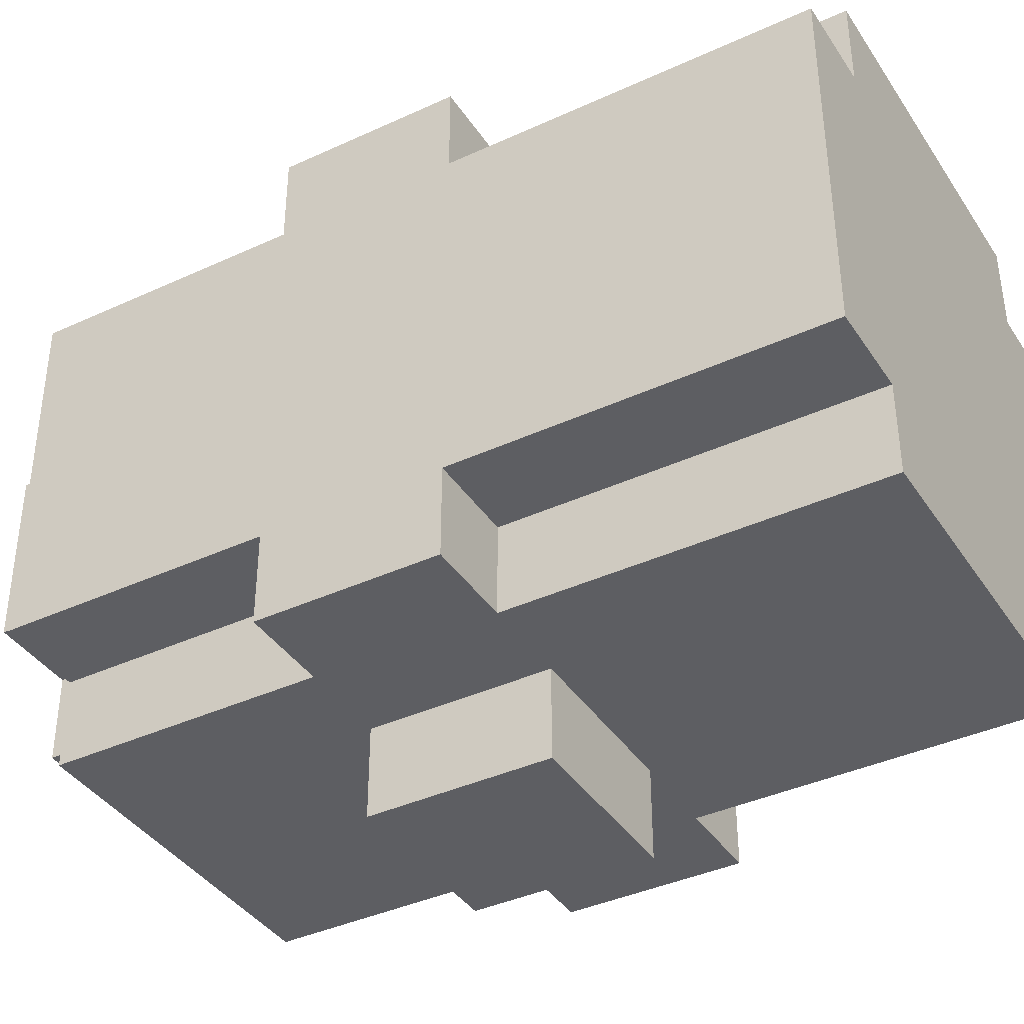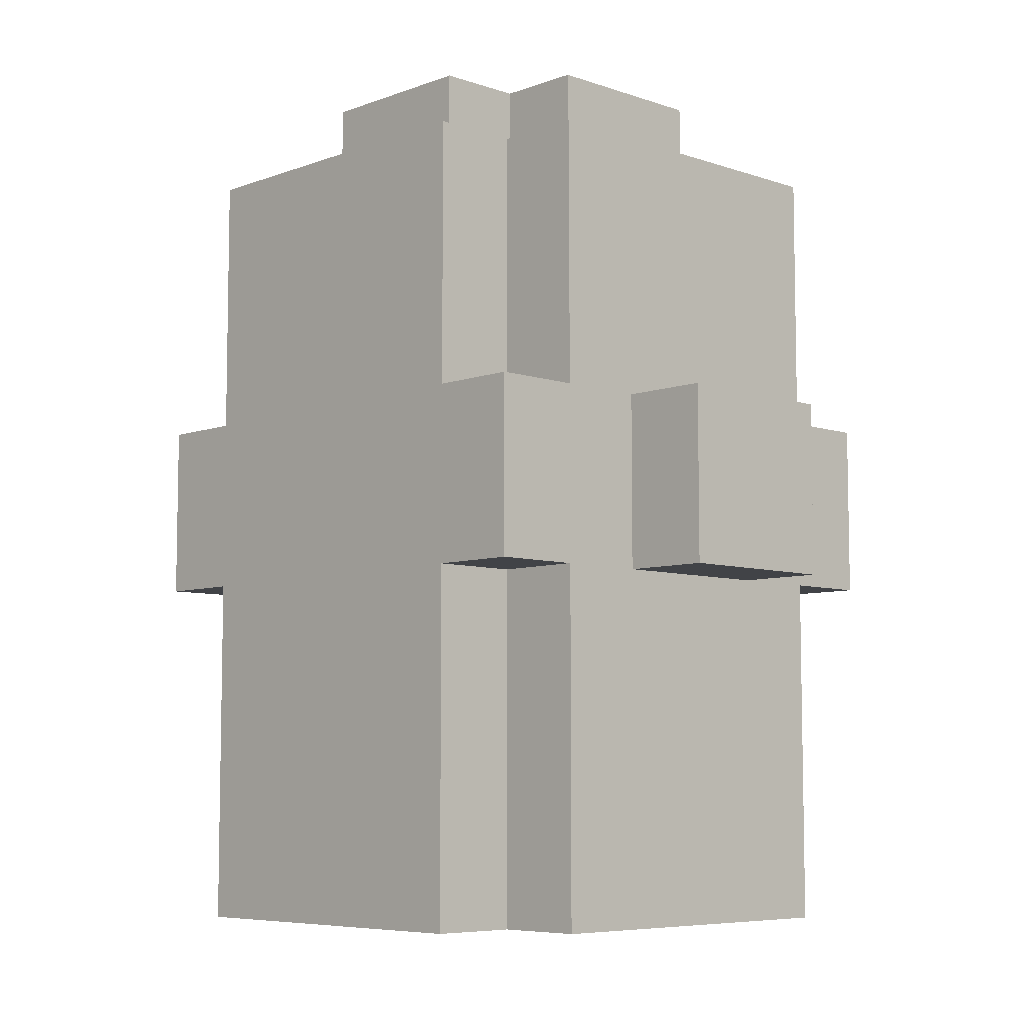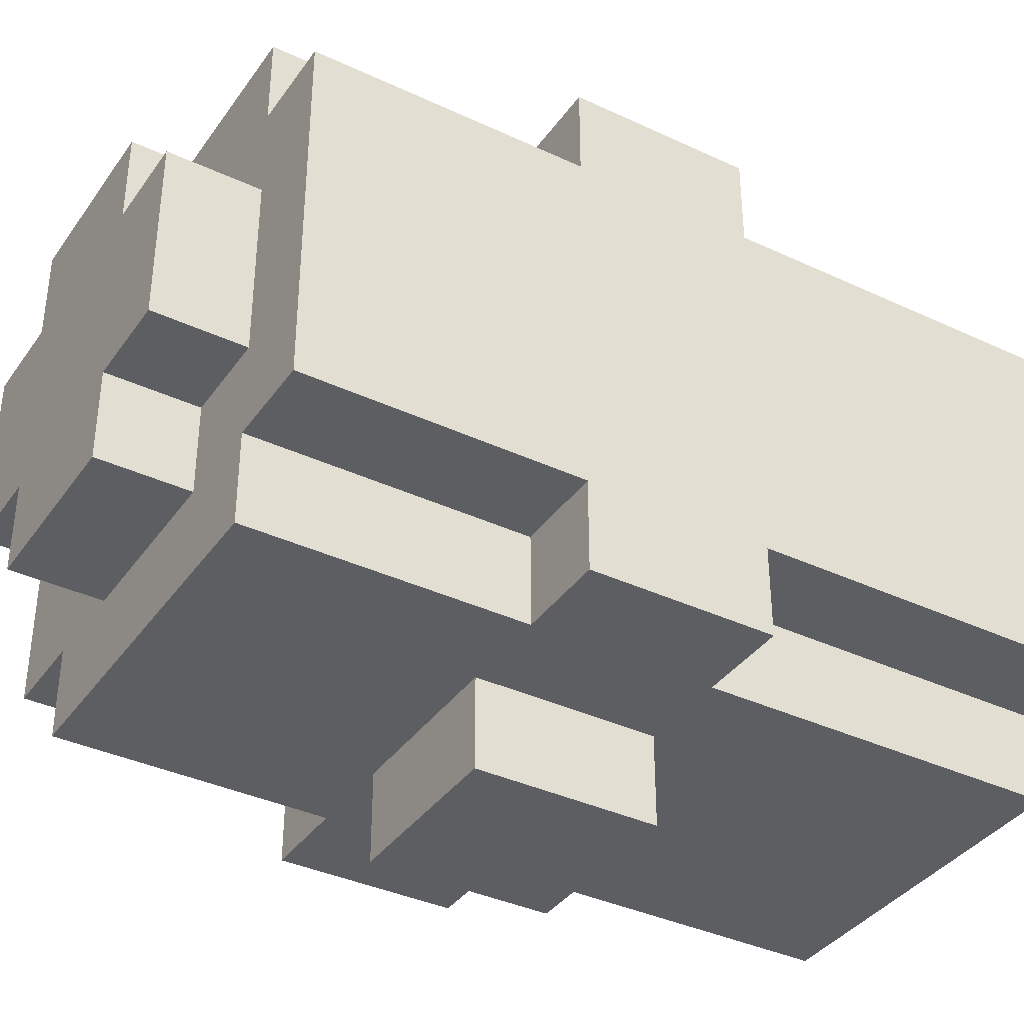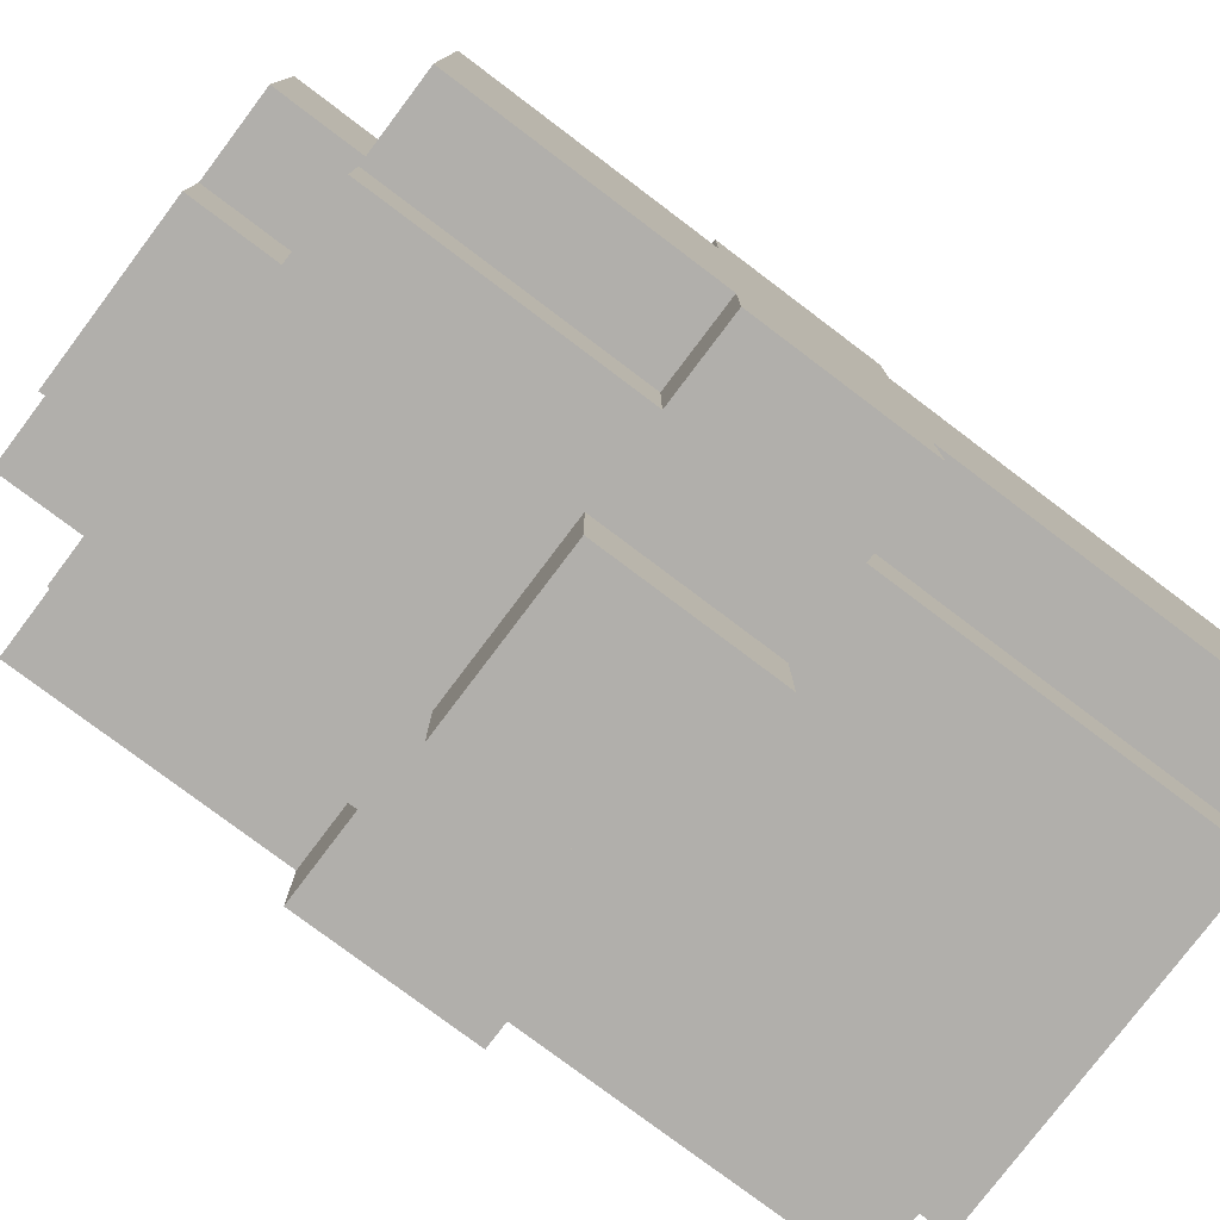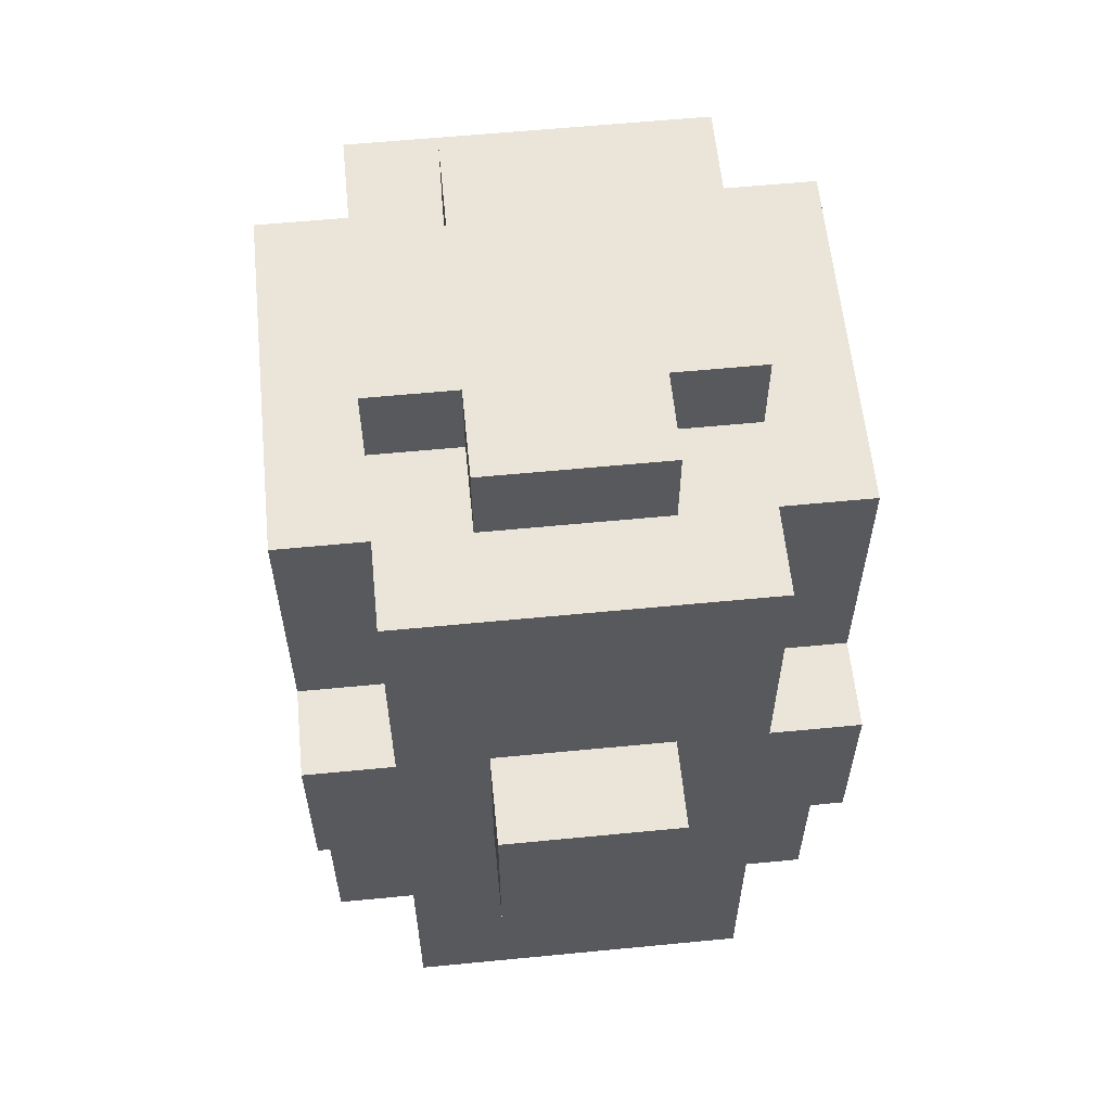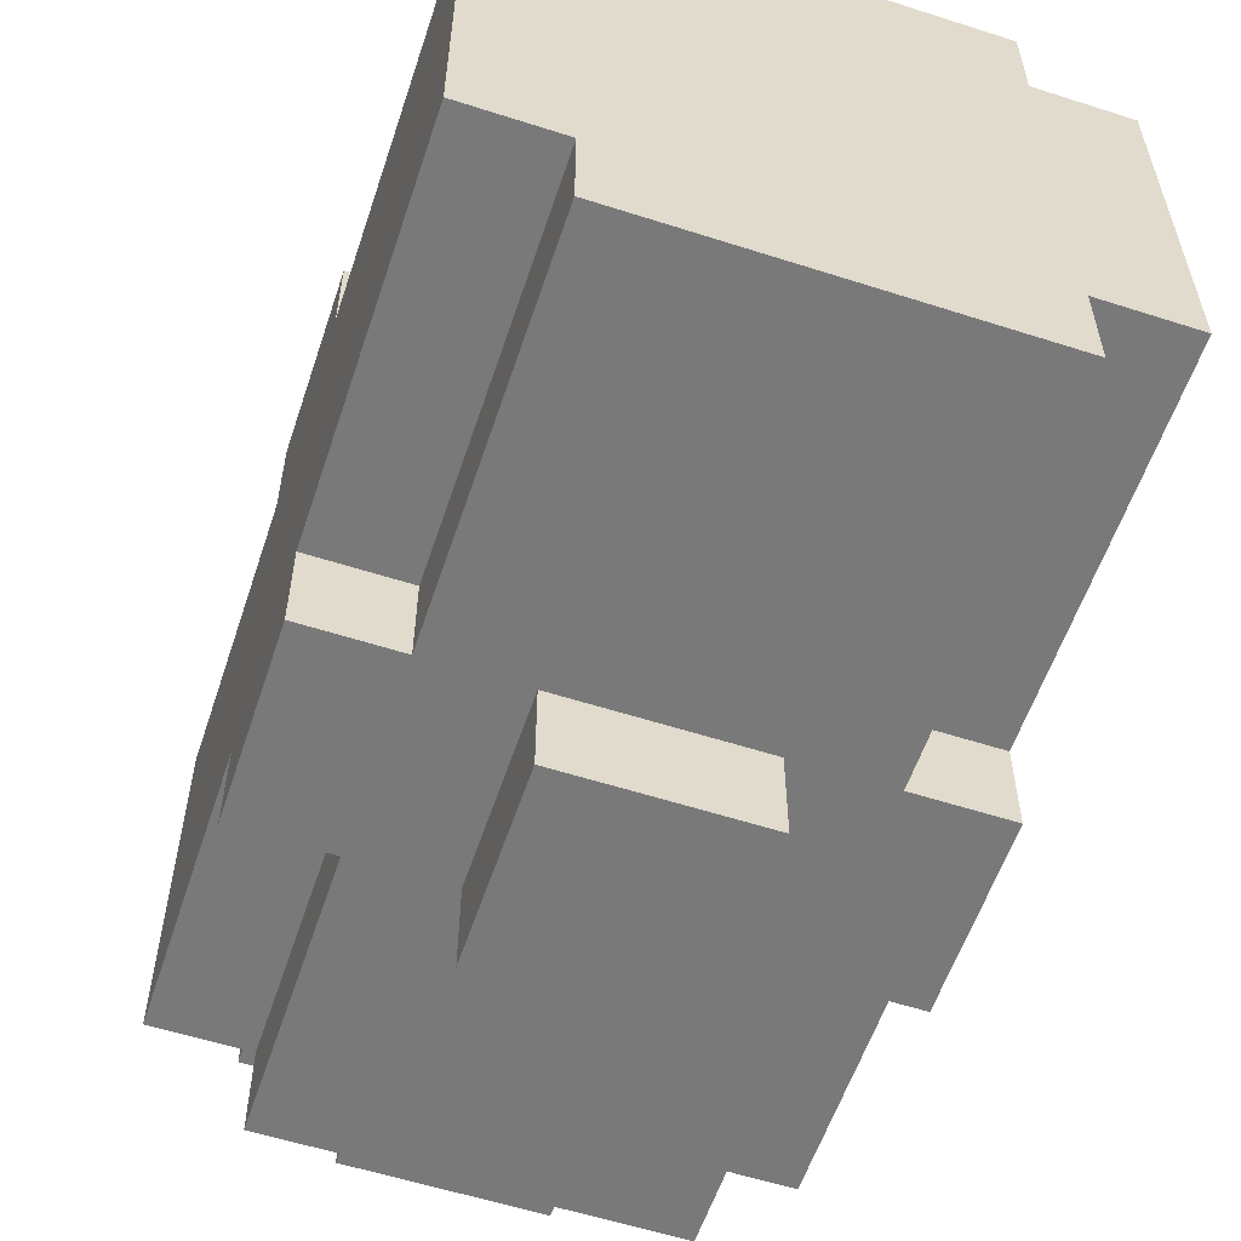
<metadata>
{"format":"obj","ext":"obj","renderer":"f3d","projection":"perspective","resolution":1024,"background":"white","views":[{"elev":-39.1,"azim":-60.0,"up":"+Z"},{"elev":-7.0,"azim":-43.9,"up":"+Y"},{"elev":-37.4,"azim":-121.0,"up":"+Z"},{"elev":-78.3,"azim":-127.0,"up":"+Z"},{"elev":59.6,"azim":174.3,"up":"+Y"},{"elev":-57.8,"azim":-18.4,"up":"+Z"}]}
</metadata>
<code>
o
v -0.3 0 0.2
v -0.3 0 -0.2
v -0.3 0.4 0.3
v -0.3 0.4 0.2
v -0.3 0.4 -0.2
v -0.3 0.4 -0.3
v -0.3 0.6 0.3
v -0.3 0.6 0.2
v -0.3 0.6 -0.2
v -0.3 0.6 -0.3
v -0.3 0.9 0.2
v -0.3 0.9 -0.2
v -0.2 0 0.3
v -0.2 0 0.2
v -0.2 0 -0.2
v -0.2 0 -0.3
v -0.2 0.4 0.3
v -0.2 0.4 0.2
v -0.2 0.4 -0.2
v -0.2 0.4 -0.3
v -0.2 0.6 0.3
v -0.2 0.6 0.2
v -0.2 0.6 -0.2
v -0.2 0.6 -0.3
v -0.2 0.9 0.3
v -0.2 0.9 0.2
v -0.2 0.9 0.1
v -0.2 0.9 -0.1
v -0.2 0.9 -0.2
v -0.2 0.9 -0.3
v -0.2 1 0.1
v -0.2 1 -0.1
v -0.1 0.4 0.4
v -0.1 0.4 0.3
v -0.1 0.4 -0.3
v -0.1 0.4 -0.4
v -0.1 0.6 0.4
v -0.1 0.6 0.3
v -0.1 0.6 -0.3
v -0.1 0.6 -0.4
v -0.1 0.9 0.2
v -0.1 0.9 0.1
v -0.1 0.9 -0.1
v -0.1 0.9 -0.2
v -0.1 1 0.2
v -0.1 1 0.1
v -0.1 1 -0.1
v -0.1 1 -0.2
v 0.1 0.4 0.4
v 0.1 0.4 0.3
v 0.1 0.4 -0.3
v 0.1 0.4 -0.4
v 0.1 0.6 0.4
v 0.1 0.6 0.3
v 0.1 0.6 -0.3
v 0.1 0.6 -0.4
v 0.1 0.9 0.2
v 0.1 0.9 0.1
v 0.1 0.9 -0.1
v 0.1 0.9 -0.2
v 0.1 1 0.2
v 0.1 1 0.1
v 0.1 1 -0.1
v 0.1 1 -0.2
v 0.2 0 0.3
v 0.2 0 0.2
v 0.2 0 -0.2
v 0.2 0 -0.3
v 0.2 0.4 0.3
v 0.2 0.4 0.2
v 0.2 0.4 -0.2
v 0.2 0.4 -0.3
v 0.2 0.6 0.3
v 0.2 0.6 0.2
v 0.2 0.6 -0.2
v 0.2 0.6 -0.3
v 0.2 0.9 0.3
v 0.2 0.9 0.2
v 0.2 0.9 0.1
v 0.2 0.9 -0.1
v 0.2 0.9 -0.2
v 0.2 0.9 -0.3
v 0.2 1 0.1
v 0.2 1 -0.1
v 0.3 0 0.2
v 0.3 0 -0.2
v 0.3 0.4 0.3
v 0.3 0.4 0.2
v 0.3 0.4 -0.2
v 0.3 0.4 -0.3
v 0.3 0.6 0.3
v 0.3 0.6 0.2
v 0.3 0.6 -0.2
v 0.3 0.6 -0.3
v 0.3 0.9 0.2
v 0.3 0.9 -0.2
v -0.1 0.4 0.4
v -0.1 0.6 0.4
v 0.1 0.4 0.4
v 0.1 0.6 0.4
v -0.3 0.4 0.3
v -0.3 0.6 0.3
v -0.2 0 0.3
v -0.2 0.4 0.3
v -0.2 0.6 0.3
v -0.2 0.9 0.3
v -0.1 0.4 0.3
v -0.1 0.6 0.3
v 0.1 0.4 0.3
v 0.1 0.6 0.3
v 0.2 0 0.3
v 0.2 0.4 0.3
v 0.2 0.6 0.3
v 0.2 0.9 0.3
v 0.3 0.4 0.3
v 0.3 0.6 0.3
v -0.3 0 0.2
v -0.3 0.4 0.2
v -0.3 0.6 0.2
v -0.3 0.9 0.2
v -0.2 0 0.2
v -0.2 0.4 0.2
v -0.2 0.6 0.2
v -0.2 0.9 0.2
v -0.1 0.9 0.2
v -0.1 1 0.2
v 0.1 0.9 0.2
v 0.1 1 0.2
v 0.2 0 0.2
v 0.2 0.4 0.2
v 0.2 0.6 0.2
v 0.2 0.9 0.2
v 0.3 0 0.2
v 0.3 0.4 0.2
v 0.3 0.6 0.2
v 0.3 0.9 0.2
v -0.2 0.9 0.1
v -0.2 1 0.1
v -0.1 0.9 0.1
v -0.1 1 0.1
v 0.1 0.9 0.1
v 0.1 1 0.1
v 0.2 0.9 0.1
v 0.2 1 0.1
v -0.2 0.9 -0.1
v -0.2 1 -0.1
v -0.1 0.9 -0.1
v -0.1 1 -0.1
v 0.1 0.9 -0.1
v 0.1 1 -0.1
v 0.2 0.9 -0.1
v 0.2 1 -0.1
v -0.3 0 -0.2
v -0.3 0.4 -0.2
v -0.3 0.6 -0.2
v -0.3 0.9 -0.2
v -0.2 0 -0.2
v -0.2 0.4 -0.2
v -0.2 0.6 -0.2
v -0.2 0.9 -0.2
v -0.1 0.9 -0.2
v -0.1 1 -0.2
v 0.1 0.9 -0.2
v 0.1 1 -0.2
v 0.2 0 -0.2
v 0.2 0.4 -0.2
v 0.2 0.6 -0.2
v 0.2 0.9 -0.2
v 0.3 0 -0.2
v 0.3 0.4 -0.2
v 0.3 0.6 -0.2
v 0.3 0.9 -0.2
v -0.3 0.4 -0.3
v -0.3 0.6 -0.3
v -0.2 0 -0.3
v -0.2 0.4 -0.3
v -0.2 0.6 -0.3
v -0.2 0.9 -0.3
v -0.1 0.4 -0.3
v -0.1 0.6 -0.3
v 0.1 0.4 -0.3
v 0.1 0.6 -0.3
v 0.2 0 -0.3
v 0.2 0.4 -0.3
v 0.2 0.6 -0.3
v 0.2 0.9 -0.3
v 0.3 0.4 -0.3
v 0.3 0.6 -0.3
v -0.1 0.4 -0.4
v -0.1 0.6 -0.4
v 0.1 0.4 -0.4
v 0.1 0.6 -0.4
v -0.2 0 0.3
v 0.2 0 0.3
v -0.3 0 0.2
v -0.2 0 0.2
v 0.2 0 0.2
v 0.3 0 0.2
v -0.3 0 -0.2
v -0.2 0 -0.2
v 0.2 0 -0.2
v 0.3 0 -0.2
v -0.2 0 -0.3
v 0.2 0 -0.3
v -0.1 0.4 0.4
v 0.1 0.4 0.4
v -0.3 0.4 0.3
v -0.2 0.4 0.3
v -0.1 0.4 0.3
v 0.1 0.4 0.3
v 0.2 0.4 0.3
v 0.3 0.4 0.3
v -0.3 0.4 0.2
v -0.2 0.4 0.2
v 0.2 0.4 0.2
v 0.3 0.4 0.2
v -0.3 0.4 -0.2
v -0.2 0.4 -0.2
v 0.2 0.4 -0.2
v 0.3 0.4 -0.2
v -0.3 0.4 -0.3
v -0.2 0.4 -0.3
v -0.1 0.4 -0.3
v 0.1 0.4 -0.3
v 0.2 0.4 -0.3
v 0.3 0.4 -0.3
v -0.1 0.4 -0.4
v 0.1 0.4 -0.4
v -0.1 0.6 0.4
v 0.1 0.6 0.4
v -0.3 0.6 0.3
v -0.2 0.6 0.3
v -0.1 0.6 0.3
v 0.1 0.6 0.3
v 0.2 0.6 0.3
v 0.3 0.6 0.3
v -0.3 0.6 0.2
v -0.2 0.6 0.2
v 0.2 0.6 0.2
v 0.3 0.6 0.2
v -0.3 0.6 -0.2
v -0.2 0.6 -0.2
v 0.2 0.6 -0.2
v 0.3 0.6 -0.2
v -0.3 0.6 -0.3
v -0.2 0.6 -0.3
v -0.1 0.6 -0.3
v 0.1 0.6 -0.3
v 0.2 0.6 -0.3
v 0.3 0.6 -0.3
v -0.1 0.6 -0.4
v 0.1 0.6 -0.4
v -0.2 0.9 0.3
v 0.2 0.9 0.3
v -0.3 0.9 0.2
v -0.2 0.9 0.2
v -0.1 0.9 0.2
v 0.1 0.9 0.2
v 0.2 0.9 0.2
v 0.3 0.9 0.2
v -0.2 0.9 0.1
v -0.1 0.9 0.1
v 0.1 0.9 0.1
v 0.2 0.9 0.1
v -0.2 0.9 -0.1
v -0.1 0.9 -0.1
v 0.1 0.9 -0.1
v 0.2 0.9 -0.1
v -0.3 0.9 -0.2
v -0.2 0.9 -0.2
v -0.1 0.9 -0.2
v 0.1 0.9 -0.2
v 0.2 0.9 -0.2
v 0.3 0.9 -0.2
v -0.2 0.9 -0.3
v 0.2 0.9 -0.3
v -0.1 1 0.2
v 0.1 1 0.2
v -0.2 1 0.1
v -0.1 1 0.1
v 0.1 1 0.1
v 0.2 1 0.1
v -0.2 1 -0.1
v -0.1 1 -0.1
v 0.1 1 -0.1
v 0.2 1 -0.1
v -0.1 1 -0.2
v 0.1 1 -0.2
f 4 2 1
f 5 2 4
f 7 4 3
f 8 5 4
f 8 4 7
f 9 6 5
f 9 5 8
f 10 6 9
f 11 9 8
f 12 9 11
f 17 14 13
f 18 14 17
f 19 16 15
f 20 16 19
f 25 22 21
f 26 22 25
f 29 24 23
f 30 24 29
f 31 28 27
f 32 28 31
f 37 34 33
f 38 34 37
f 39 36 35
f 40 36 39
f 45 42 41
f 46 42 45
f 47 44 43
f 48 44 47
f 49 50 53
f 53 50 54
f 51 52 55
f 55 52 56
f 57 58 61
f 61 58 62
f 59 60 63
f 63 60 64
f 65 66 69
f 69 66 70
f 67 68 71
f 71 68 72
f 73 74 77
f 77 74 78
f 75 76 81
f 81 76 82
f 79 80 83
f 83 80 84
f 85 86 88
f 88 86 89
f 87 88 91
f 88 89 92
f 91 88 92
f 89 90 93
f 92 89 93
f 93 90 94
f 92 93 95
f 95 93 96
f 99 98 97
f 100 98 99
f 104 102 101
f 105 102 104
f 107 104 103
f 107 106 105
f 107 105 104
f 108 106 107
f 109 107 103
f 110 106 108
f 111 109 103
f 111 110 109
f 112 110 111
f 113 106 110
f 113 110 112
f 114 106 113
f 115 113 112
f 116 113 115
f 121 118 117
f 122 118 121
f 123 120 119
f 124 120 123
f 127 126 125
f 128 126 127
f 133 130 129
f 134 130 133
f 135 132 131
f 136 132 135
f 139 138 137
f 140 138 139
f 143 142 141
f 144 142 143
f 145 146 147
f 147 146 148
f 149 150 151
f 151 150 152
f 153 154 157
f 157 154 158
f 155 156 159
f 159 156 160
f 161 162 163
f 163 162 164
f 165 166 169
f 169 166 170
f 167 168 171
f 171 168 172
f 173 174 176
f 176 174 177
f 175 176 179
f 177 178 179
f 176 177 179
f 179 178 180
f 175 179 181
f 180 178 182
f 175 181 183
f 181 182 183
f 183 182 184
f 182 178 185
f 184 182 185
f 185 178 186
f 184 185 187
f 187 185 188
f 189 190 191
f 191 190 192
f 196 194 193
f 197 194 196
f 199 196 195
f 200 197 196
f 200 196 199
f 201 198 197
f 201 197 200
f 202 198 201
f 203 201 200
f 204 201 203
f 209 206 205
f 210 206 209
f 213 208 207
f 214 208 213
f 215 212 211
f 216 212 215
f 221 218 217
f 222 218 221
f 225 220 219
f 226 220 225
f 227 224 223
f 228 224 227
f 229 230 233
f 233 230 234
f 231 232 237
f 237 232 238
f 235 236 239
f 239 236 240
f 241 242 245
f 245 242 246
f 243 244 249
f 249 244 250
f 247 248 251
f 251 248 252
f 253 254 256
f 256 254 257
f 257 254 258
f 258 254 259
f 255 256 261
f 256 257 261
f 261 257 262
f 259 260 263
f 258 259 263
f 263 260 264
f 255 261 265
f 264 260 268
f 265 266 269
f 255 265 269
f 269 266 270
f 270 266 271
f 267 268 272
f 268 260 273
f 272 268 273
f 273 260 274
f 270 271 275
f 271 272 275
f 272 273 275
f 275 273 276
f 277 278 280
f 280 278 281
f 279 280 283
f 281 282 283
f 280 281 283
f 283 282 284
f 284 282 285
f 285 282 286
f 284 285 287
f 287 285 288

</code>
